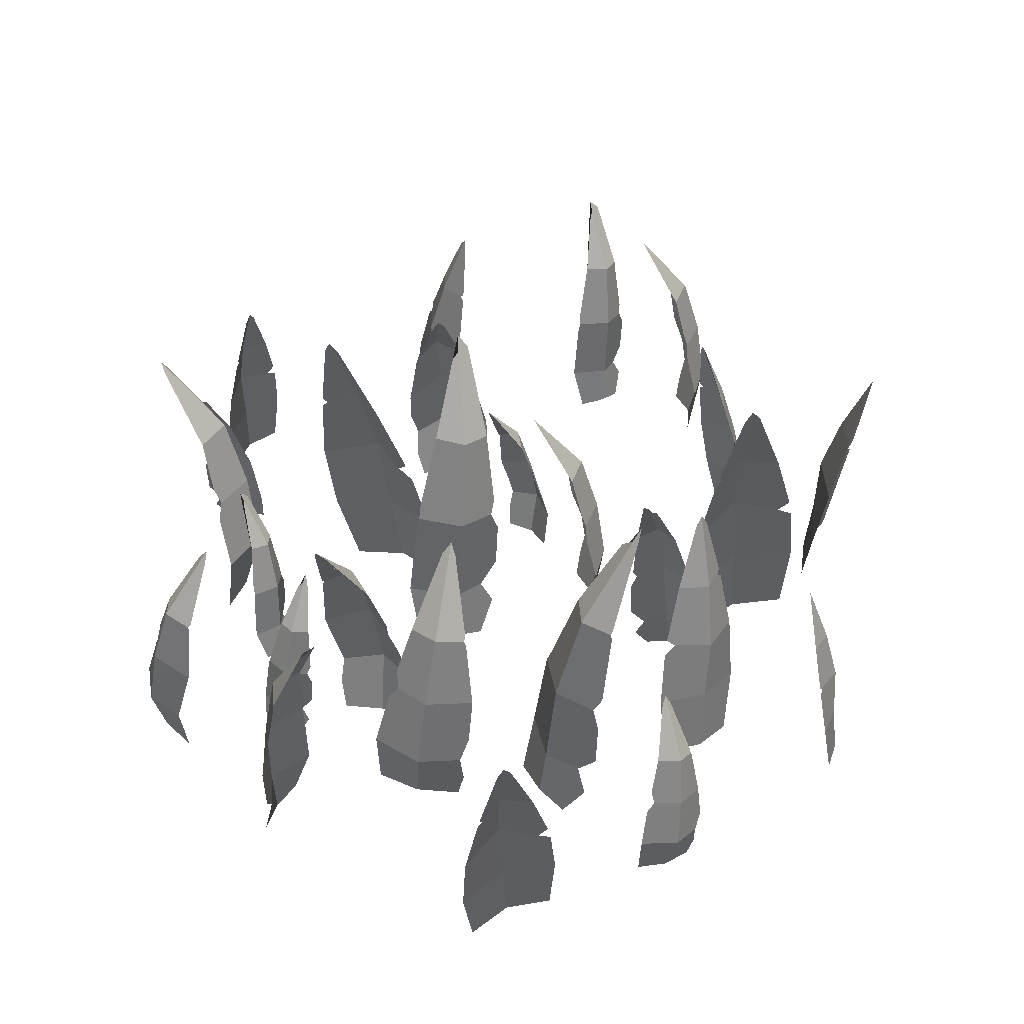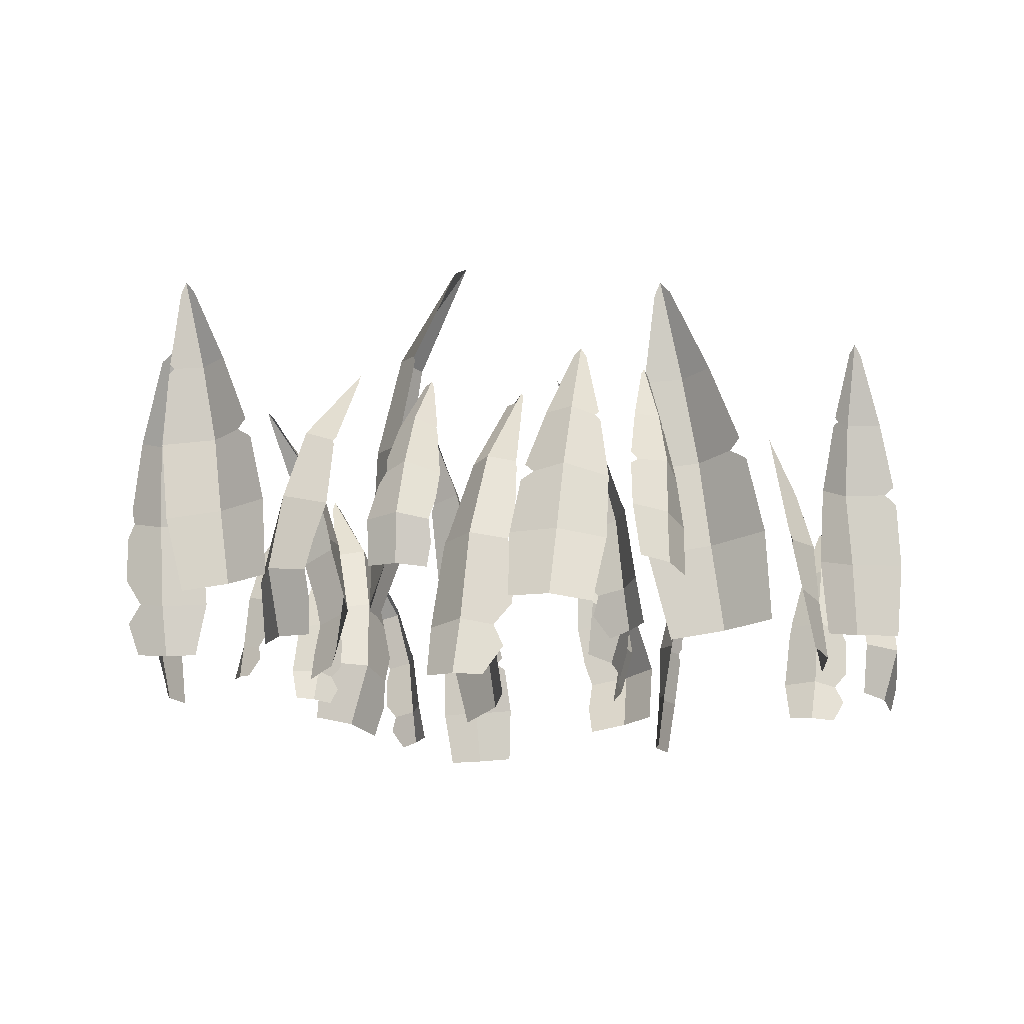
<metadata>
{"format":"obj","ext":"obj","renderer":"f3d","projection":"perspective","resolution":1024,"background":"white","views":[{"elev":42.4,"azim":-12.4,"up":"+Y"},{"elev":-19.0,"azim":28.5,"up":"+Y"}]}
</metadata>
<code>
o manygrass
o grass_3
v -0.318 0.00406 -0.2731
v -0.3749 -0.002183 -0.2981
v -0.41 0.3099 -0.2336
v -0.3197 0.05733 -0.2549
v -0.3604 0.2298 -0.2486
v -0.3449 0.001646 -0.2894
v -0.407 0.3171 -0.2217
v -0.3606 0.1447 -0.2893
v -0.3523 0.05628 -0.2906
v -0.3769 0.2301 -0.2734
v -0.3306 0.1332 -0.2542
v -0.333 0.1452 -0.2557
v -0.3362 0.1545 -0.2525
v -0.4057 0.2301 -0.2675
v -0.4049 0.2251 -0.2699
v -0.4058 0.219 -0.2696
v -0.3937 0.3 -0.2314
v -0.4019 0.3043 -0.2289
v -0.4027 0.07182 -0.2869
v -0.3843 0.05058 -0.2862
v -0.3943 0.02736 -0.2916
v -0.4046 0.1509 -0.2819
v -0.398 0.1383 -0.2862
v -0.4045 0.1188 -0.2881
f 6 2 21 20 9
f 4 9 8 12 11
f 1 6 9 4
f 13 12 8 10 5
f 10 15 14 3 7
f 5 10 7 18 17
f 8 23 22 16 15 10
f 9 20 19 24 23 8
o grass_2
v -0.5356 0.003497 0.1177
v -0.5008 -0.006433 0.2103
v -0.4462 0.3336 0.1586
v -0.4408 0.332 0.1731
v -0.4878 0.1535 0.2251
v -0.544 0.07935 0.1201
v -0.4989 0.2463 0.1481
v -0.5288 0.000341 0.1682
v -0.4363 0.3461 0.1646
v -0.5331 0.1702 0.188
v -0.5474 0.07888 0.1836
v -0.5073 0.2543 0.1873
v -0.5264 0.1443 0.1295
v -0.523 0.1631 0.1418
v -0.5173 0.1863 0.1368
v -0.4742 0.245 0.2075
v -0.4784 0.2406 0.2084
v -0.4778 0.2341 0.2107
v -0.5033 0.1048 0.2294
v -0.5107 0.06959 0.2208
v -0.5042 0.0318 0.2212
f 34 29 42 41 36
f 32 26 45 44 35
f 30 35 34 38 37
f 25 32 35 30
f 31 36 33 27
f 39 38 34 36 31
f 36 41 40 28 33
f 35 44 43 29 34
o grass_1
v 0.48 0.004537 0.1131
v 0.3317 -0.01046 0.1322
v 0.3792 0.4927 0.2125
v 0.356 0.4903 0.2155
v 0.3091 0.2364 0.1785
v 0.4826 0.1295 0.1339
v 0.3098 0.112 0.1562
v 0.4261 0.3728 0.1851
v 0.4031 0.000289 0.1039
v 0.3663 0.5083 0.2171
v 0.3808 0.2513 0.1279
v 0.3924 0.1252 0.1191
v 0.373 0.3728 0.1627
v 0.4669 0.2354 0.1551
v 0.4437 0.2506 0.1581
v 0.46 0.2659 0.1615
v 0.33 0.3705 0.1988
v 0.3367 0.3641 0.1946
v 0.327 0.3545 0.1965
f 56 50 64 63 58
f 57 52 50 56
f 54 47 52 57
f 51 57 56 60 59
f 46 54 57 51
f 53 58 55 48
f 61 60 56 58 53
f 58 63 62 49 55
o grass_2
v 0.1693 0.003602 0.07279
v 0.1729 -0.006626 -0.02909
v 0.1005 0.3436 -0.0015
v 0.1011 0.342 -0.01747
v 0.1664 0.1581 -0.04829
v 0.1783 0.08174 0.07379
v 0.1464 0.2537 0.02934
v 0.1828 0.000351 0.02207
v 0.09345 0.3565 -0.01112
v 0.1948 0.1753 0.004923
v 0.2066 0.08125 0.01477
v 0.17 0.262 -0.004646
v 0.1652 0.1486 0.0579
v 0.1669 0.168 0.04482
v 0.1594 0.1919 0.04734
v 0.1464 0.2524 -0.03692
v 0.1507 0.2478 -0.03614
v 0.1511 0.2411 -0.03852
v 0.1827 0.108 -0.04624
v 0.1864 0.07168 -0.03519
v 0.1804 0.03275 -0.03815
f 74 69 82 81 76
f 72 66 85 84 75
f 70 75 74 78 77
f 65 72 75 70
f 71 76 73 67
f 79 78 74 76 71
f 76 81 80 68 73
f 75 84 83 69 74
o grass_2
v -0.4022 0.004312 -0.06568
v -0.361 -0.007932 -0.1806
v -0.4536 0.4113 -0.1754
v -0.4471 0.4094 -0.1935
v -0.3614 0.1892 -0.2048
v -0.3923 0.09784 -0.06127
v -0.4125 0.3037 -0.1236
v -0.3683 0.000421 -0.1186
v -0.4581 0.4268 -0.189
v -0.3484 0.2098 -0.1338
v -0.3386 0.09726 -0.1183
v -0.3732 0.3136 -0.1537
v -0.4014 0.1779 -0.08416
v -0.3948 0.2011 -0.09845
v -0.4042 0.2297 -0.09829
v -0.3883 0.3021 -0.1991
v -0.3837 0.2967 -0.1967
v -0.3824 0.2886 -0.1992
v -0.3435 0.1293 -0.1965
v -0.3434 0.08581 -0.1826
v -0.3492 0.0392 -0.1882
f 95 90 103 102 97
f 93 87 106 105 96
f 91 96 95 99 98
f 86 93 96 91
f 92 97 94 88
f 100 99 95 97 92
f 97 102 101 89 94
f 96 105 104 90 95
o grass_1
v -0.2685 0.003074 -0.4856
v -0.3491 -0.007089 -0.4243
v -0.2941 0.3338 -0.3932
v -0.3068 0.3322 -0.3836
v -0.3468 0.1602 -0.3895
v -0.2599 0.08773 -0.4743
v -0.3539 0.07588 -0.4028
v -0.2758 0.2526 -0.4251
v -0.3168 0.000196 -0.465
v -0.3002 0.3444 -0.3861
v -0.3217 0.1703 -0.4434
v -0.3179 0.08485 -0.4525
v -0.3146 0.2526 -0.4203
v -0.262 0.1595 -0.4564
v -0.2746 0.1698 -0.4469
v -0.2639 0.1802 -0.4504
v -0.3277 0.2511 -0.3846
v -0.3251 0.2467 -0.3893
v -0.3302 0.2402 -0.385
f 117 111 125 124 119
f 118 113 111 117
f 115 108 113 118
f 112 118 117 121 120
f 107 115 118 112
f 114 119 116 109
f 122 121 117 119 114
f 119 124 123 110 116
o grass_1
v 0.001477 0.003131 -0.5723
v 0.02983 -0.00722 -0.4731
v 0.07971 0.34 -0.5138
v 0.08416 0.3384 -0.4982
v 0.06377 0.1631 -0.4624
v 0.0154 0.08935 -0.5762
v 0.04845 0.07729 -0.4606
v 0.05621 0.2573 -0.5429
v 0.003143 0.0002 -0.5189
v 0.08419 0.3508 -0.5054
v 0.02186 0.1734 -0.5061
v 0.01465 0.08642 -0.5132
v 0.04641 0.2573 -0.5044
v 0.03154 0.1625 -0.5677
v 0.03593 0.1729 -0.5522
v 0.0366 0.1835 -0.5637
v 0.07547 0.2557 -0.4788
v 0.07194 0.2513 -0.483
v 0.07417 0.2446 -0.4765
f 136 130 144 143 138
f 137 132 130 136
f 134 127 132 137
f 131 137 136 140 139
f 126 134 137 131
f 133 138 135 128
f 141 140 136 138 133
f 138 143 142 129 135
o grass_2
v 0.1128 0.00283 0.6005
v 0.191 -0.005206 0.5831
v 0.1557 0.27 0.5335
v 0.1679 0.2687 0.5308
v 0.2043 0.1242 0.5744
v 0.1138 0.06422 0.6076
v 0.1413 0.1994 0.5745
v 0.154 0.000276 0.6008
v 0.1616 0.2801 0.5263
v 0.1694 0.1377 0.6065
v 0.1642 0.06384 0.6174
v 0.1718 0.2058 0.5857
v 0.1233 0.1167 0.5945
v 0.1336 0.132 0.5932
v 0.1302 0.1507 0.588
v 0.1917 0.1983 0.5615
v 0.1919 0.1947 0.5649
v 0.1938 0.1895 0.5647
v 0.2059 0.08484 0.5872
v 0.1983 0.05632 0.5922
v 0.1993 0.02573 0.587
f 154 149 162 161 156
f 152 146 165 164 155
f 150 155 154 158 157
f 145 152 155 150
f 151 156 153 147
f 159 158 154 156 151
f 156 161 160 148 153
f 155 164 163 149 154
o grass_1
v 0.2083 0.003507 0.3944
v 0.3159 -0.008087 0.3522
v 0.2652 0.3809 0.3009
v 0.282 0.3791 0.2943
v 0.3241 0.1827 0.3132
v 0.2024 0.1001 0.3793
v 0.3278 0.08657 0.3301
v 0.2352 0.2882 0.3302
v 0.2677 0.000224 0.3868
v 0.274 0.393 0.295
v 0.2799 0.1942 0.3646
v 0.2728 0.09681 0.3734
v 0.2792 0.2882 0.337
v 0.2103 0.182 0.3604
v 0.227 0.1937 0.3538
v 0.2142 0.2055 0.3543
v 0.3047 0.2865 0.3019
v 0.3004 0.2815 0.3063
v 0.3073 0.274 0.3031
f 176 170 184 183 178
f 177 172 170 176
f 174 167 172 177
f 171 177 176 180 179
f 166 174 177 171
f 173 178 175 168
f 181 180 176 178 173
f 178 183 182 169 175
o grass_3
v -0.3565 0.003583 0.06353
v -0.3168 -0.001926 0.02561
v -0.3575 0.2735 -0.02482
v -0.3707 0.05059 0.05599
v -0.362 0.2028 0.02065
v -0.3341 0.001452 0.04716
v -0.3681 0.2798 -0.0264
v -0.3288 0.1277 0.03433
v -0.3306 0.04967 0.04151
v -0.3362 0.203 0.01564
v -0.3676 0.1175 0.04688
v -0.3656 0.1281 0.04542
v -0.3671 0.1364 0.04173
v -0.3313 0.2031 -0.009793
v -0.3296 0.1987 -0.008357
v -0.3295 0.1932 -0.009203
v -0.3647 0.2648 -0.01228
v -0.364 0.2685 -0.01982
v -0.3165 0.06337 -0.000827
v -0.3233 0.04463 0.0139
v -0.3155 0.02414 0.007618
v -0.3199 0.1331 -0.004043
v -0.3187 0.122 0.002815
v -0.3149 0.1048 -0.001908
f 190 186 205 204 193
f 188 193 192 196 195
f 185 190 193 188
f 197 196 192 194 189
f 194 199 198 187 191
f 189 194 191 202 201
f 192 207 206 200 199 194
f 193 204 203 208 207 192
o grass_1
v -0.02788 0.003647 0.633
v -0.1459 -0.00841 0.6559
v -0.1037 0.3961 0.7179
v -0.1222 0.3942 0.7215
v -0.1616 0.19 0.6942
v -0.0247 0.1041 0.6495
v -0.1622 0.09003 0.6762
v -0.06744 0.2997 0.6935
v -0.09003 0.000233 0.6295
v -0.1138 0.4087 0.7222
v -0.1067 0.202 0.65
v -0.09782 0.1007 0.6423
v -0.1112 0.2997 0.6783
v -0.03626 0.1893 0.6674
v -0.05467 0.2014 0.6709
v -0.04143 0.2137 0.6729
v -0.1439 0.2979 0.7094
v -0.1387 0.2927 0.7057
v -0.1463 0.285 0.7077
f 219 213 227 226 221
f 220 215 213 219
f 217 210 215 220
f 214 220 219 223 222
f 209 217 220 214
f 216 221 218 211
f 224 223 219 221 216
f 221 226 225 212 218
o grass_1
v 0.4466 0.002659 0.474
v 0.4707 -0.00613 0.3898
v 0.4165 0.2887 0.3967
v 0.4203 0.2873 0.3835
v 0.451 0.1385 0.3669
v 0.4348 0.07587 0.4706
v 0.4629 0.06562 0.3724
v 0.4203 0.2184 0.4283
v 0.4694 0.00017 0.4348
v 0.417 0.2979 0.3887
v 0.4616 0.1472 0.4172
v 0.4637 0.07338 0.4255
v 0.4447 0.2185 0.4049
v 0.427 0.138 0.4572
v 0.4308 0.1468 0.4441
v 0.4252 0.1558 0.452
v 0.4353 0.2171 0.3734
v 0.4359 0.2134 0.378
v 0.4372 0.2077 0.3724
f 238 232 246 245 240
f 239 234 232 238
f 236 229 234 239
f 233 239 238 242 241
f 228 236 239 233
f 235 240 237 230
f 243 242 238 240 235
f 240 245 244 231 237
o grass_3
v -0.009165 0.006382 0.3772
v 0.03117 -0.003431 0.4663
v 0.1399 0.4871 0.4276
v 0.01188 0.09011 0.3577
v 0.06617 0.3612 0.3931
v 0.00515 0.002586 0.4245
v 0.1488 0.4983 0.4106
v 0.02361 0.2274 0.4409
v 0.01258 0.08846 0.4337
v 0.05938 0.3616 0.4395
v 0.02534 0.2093 0.3684
v 0.02662 0.2282 0.3726
v 0.03369 0.2429 0.3722
v 0.09923 0.3617 0.4627
v 0.09582 0.3538 0.4647
v 0.09718 0.3441 0.4654
v 0.1231 0.4716 0.408
v 0.1353 0.4782 0.4137
v 0.07545 0.1129 0.4823
v 0.05472 0.07949 0.4621
v 0.06066 0.04299 0.479
v 0.08289 0.2371 0.4784
v 0.07062 0.2173 0.4765
v 0.07634 0.1867 0.4856
f 252 248 267 266 255
f 250 255 254 258 257
f 247 252 255 250
f 259 258 254 256 251
f 256 261 260 249 253
f 251 256 253 264 263
f 254 269 268 262 261 256
f 255 266 265 270 269 254
o grass_3
v -0.3531 0.005589 0.3411
v -0.4085 -0.003005 0.4064
v -0.3371 0.4266 0.478
v -0.3298 0.07892 0.3505
v -0.3374 0.3163 0.4067
v -0.3852 0.002265 0.3702
v -0.3203 0.4364 0.4787
v -0.3912 0.1992 0.3909
v -0.3897 0.07747 0.3795
v -0.3767 0.3167 0.4187
v -0.3332 0.1833 0.3651
v -0.336 0.1998 0.3677
v -0.3331 0.2127 0.3732
v -0.3802 0.3168 0.459
v -0.383 0.3099 0.457
v -0.3831 0.3014 0.4583
v -0.3279 0.413 0.4573
v -0.3278 0.4188 0.4692
v -0.4046 0.09885 0.4475
v -0.3964 0.06962 0.4235
v -0.4075 0.03765 0.4346
v -0.3987 0.2077 0.4519
v -0.4018 0.1903 0.4415
v -0.4068 0.1635 0.4494
f 276 272 291 290 279
f 274 279 278 282 281
f 271 276 279 274
f 283 282 278 280 275
f 280 285 284 273 277
f 275 280 277 288 287
f 278 293 292 286 285 280
f 279 290 289 294 293 278
o grass_2
v -0.2236 0.004249 0.346
v -0.114 -0.007815 0.3954
v -0.1118 0.4052 0.3041
v -0.0946 0.4034 0.3118
v -0.09018 0.1865 0.3969
v -0.2288 0.09641 0.3553
v -0.166 0.2993 0.3404
v -0.1743 0.000415 0.3834
v -0.09813 0.4205 0.3007
v -0.161 0.2067 0.4041
v -0.177 0.09583 0.4126
v -0.1394 0.309 0.3813
v -0.2056 0.1753 0.3481
v -0.192 0.1982 0.3558
v -0.1915 0.2263 0.3466
v -0.09368 0.2977 0.3701
v -0.09645 0.2923 0.3744
v -0.09404 0.2844 0.3759
v -0.09974 0.1274 0.4138
v -0.1134 0.08455 0.4129
v -0.1075 0.03863 0.4076
f 304 299 312 311 306
f 302 296 315 314 305
f 300 305 304 308 307
f 295 302 305 300
f 301 306 303 297
f 309 308 304 306 301
f 306 311 310 298 303
f 305 314 313 299 304
o grass_1
v 0.6091 0.003684 -0.05106
v 0.54 -0.008495 0.04871
v 0.6142 0.4001 0.06375
v 0.6034 0.3981 0.07939
v 0.5556 0.1919 0.08753
v 0.6231 0.1051 -0.04134
v 0.5425 0.09094 0.07495
v 0.6232 0.3027 0.02061
v 0.5617 0.000235 -0.009721
v 0.61 0.4128 0.07405
v 0.5641 0.204 0.0168
v 0.5651 0.1017 0.005004
v 0.5809 0.3027 0.04044
v 0.6273 0.1912 -0.02028
v 0.6165 0.2035 -0.004729
v 0.6275 0.2159 -0.01268
v 0.5792 0.3009 0.086
v 0.5804 0.2957 0.07967
v 0.5762 0.2878 0.0865
f 326 320 334 333 328
f 327 322 320 326
f 324 317 322 327
f 321 327 326 330 329
f 316 324 327 321
f 323 328 325 318
f 331 330 326 328 323
f 328 333 332 319 325
o grass_2
v 0.451 0.003601 -0.3398
v 0.4584 -0.006623 -0.4414
v 0.3851 0.3434 -0.4167
v 0.3863 0.3418 -0.4326
v 0.4527 0.158 -0.4609
v 0.4599 0.0817 -0.3385
v 0.4297 0.2536 -0.3841
v 0.4664 0.000351 -0.39
v 0.3784 0.3564 -0.4266
v 0.479 0.1752 -0.4066
v 0.4904 0.08121 -0.3963
v 0.4546 0.2619 -0.4171
v 0.4474 0.1485 -0.3548
v 0.4496 0.168 -0.3678
v 0.4421 0.1918 -0.3656
v 0.4324 0.2523 -0.4503
v 0.4366 0.2477 -0.4493
v 0.4371 0.241 -0.4517
v 0.469 0.1079 -0.4582
v 0.4722 0.07166 -0.447
v 0.4663 0.03274 -0.4502
f 344 339 352 351 346
f 342 336 355 354 345
f 340 345 344 348 347
f 335 342 345 340
f 341 346 343 337
f 349 348 344 346 341
f 346 351 350 338 343
f 345 354 353 339 344
o grass_2
v 0.08288 0.003902 -0.3244
v -0.02727 -0.007177 -0.332
v -7.5e-05 0.3721 -0.2527
v -0.01734 0.3704 -0.2539
v -0.04829 0.1712 -0.3257
v 0.08429 0.08853 -0.3341
v 0.035 0.2748 -0.3012
v 0.02848 0.000381 -0.3409
v -0.01075 0.3862 -0.2454
v 0.01036 0.1898 -0.3545
v 0.02146 0.088 -0.3669
v -0.000912 0.2837 -0.328
v 0.06661 0.1609 -0.3205
v 0.05252 0.182 -0.3228
v 0.05498 0.2078 -0.3147
v -0.03672 0.2733 -0.3037
v -0.03571 0.2684 -0.3083
v -0.03827 0.2612 -0.3089
v -0.04546 0.117 -0.3433
v -0.03337 0.07764 -0.3469
v -0.03679 0.03547 -0.3405
f 365 360 373 372 367
f 363 357 376 375 366
f 361 366 365 369 368
f 356 363 366 361
f 362 367 364 358
f 370 369 365 367 362
f 367 372 371 359 364
f 366 375 374 360 365
o grass_1
v 0.4821 0.00328 -0.0492
v 0.4517 -0.007563 -0.1529
v 0.3997 0.3562 -0.1099
v 0.3949 0.3545 -0.1262
v 0.4161 0.1709 -0.1638
v 0.4675 0.0936 -0.04496
v 0.4321 0.08096 -0.1658
v 0.4245 0.2695 -0.07952
v 0.48 0.000209 -0.1051
v 0.395 0.3675 -0.1186
v 0.4603 0.1817 -0.1183
v 0.4679 0.09053 -0.111
v 0.4345 0.2695 -0.12
v 0.4506 0.1702 -0.0538
v 0.4459 0.1812 -0.06999
v 0.4452 0.1922 -0.05797
v 0.4039 0.2679 -0.1466
v 0.4076 0.2632 -0.1423
v 0.4053 0.2563 -0.149
f 387 381 395 394 389
f 388 383 381 387
f 385 378 383 388
f 382 388 387 391 390
f 377 385 388 382
f 384 389 386 379
f 392 391 387 389 384
f 389 394 393 380 386
o grass_2
v 0.1339 0.002903 -0.1013
v 0.09123 -0.00534 -0.1715
v 0.05471 0.2769 -0.1209
v 0.04802 0.2756 -0.1319
v 0.07837 0.1274 -0.1816
v 0.1404 0.06587 -0.1046
v 0.09926 0.2045 -0.1204
v 0.1206 0.000283 -0.1414
v 0.04571 0.2873 -0.1243
v 0.1211 0.1412 -0.1583
v 0.1333 0.06548 -0.1569
v 0.1001 0.2111 -0.1538
v 0.1246 0.1197 -0.1095
v 0.1199 0.1354 -0.1191
v 0.116 0.1546 -0.1141
v 0.06997 0.2034 -0.1651
v 0.07322 0.1997 -0.1665
v 0.07243 0.1943 -0.1682
v 0.09029 0.08702 -0.1874
v 0.09765 0.05777 -0.1816
v 0.09227 0.02639 -0.1809
f 405 400 413 412 407
f 403 397 416 415 406
f 401 406 405 409 408
f 396 403 406 401
f 402 407 404 398
f 410 409 405 407 402
f 407 412 411 399 404
f 406 415 414 400 405
o grass_2
v -0.1592 0.004119 0.2561
v -0.2503 -0.007577 0.1834
v -0.2743 0.3929 0.2687
v -0.2886 0.391 0.2573
v -0.2724 0.1808 0.1763
v -0.1522 0.09346 0.2485
v -0.2147 0.2901 0.2475
v -0.1966 0.000402 0.2091
v -0.2879 0.4077 0.2686
v -0.2042 0.2004 0.1864
v -0.1871 0.0929 0.1823
v -0.2299 0.2996 0.2027
v -0.1757 0.1699 0.2497
v -0.1865 0.1921 0.2392
v -0.1893 0.2194 0.2478
v -0.2755 0.2886 0.2023
v -0.2719 0.2834 0.1989
v -0.2738 0.2757 0.1969
v -0.2594 0.1235 0.1627
v -0.2467 0.08197 0.1668
v -0.2536 0.03745 0.1703
f 426 421 434 433 428
f 424 418 437 436 427
f 422 427 426 430 429
f 417 424 427 422
f 423 428 425 419
f 431 430 426 428 423
f 428 433 432 420 425
f 427 436 435 421 426
o grass_3
v 0.2838 0.00465 -0.4429
v 0.3508 -0.0025 -0.467
v 0.329 0.3549 -0.5483
v 0.2709 0.06566 -0.4593
v 0.2997 0.2631 -0.4967
v 0.319 0.001885 -0.4506
v 0.3172 0.3631 -0.5557
v 0.332 0.1657 -0.463
v 0.3261 0.06445 -0.4554
v 0.333 0.2635 -0.4891
v 0.2794 0.1525 -0.4685
v 0.2825 0.1662 -0.4691
v 0.2827 0.177 -0.4743
v 0.3522 0.2635 -0.5167
v 0.3535 0.2578 -0.5141
v 0.354 0.2507 -0.515
v 0.3138 0.3436 -0.5372
v 0.3187 0.3485 -0.5457
v 0.3651 0.08224 -0.4983
v 0.3492 0.05792 -0.4844
v 0.3618 0.03133 -0.4877
v 0.3626 0.1728 -0.5039
v 0.3606 0.1583 -0.4951
v 0.3675 0.136 -0.4987
f 443 439 458 457 446
f 441 446 445 449 448
f 438 443 446 441
f 450 449 445 447 442
f 447 452 451 440 444
f 442 447 444 455 454
f 445 460 459 453 452 447
f 446 457 456 461 460 445
o grass_3
v -0.1104 0.006448 0.07265
v -0.01161 -0.003467 0.07205
v -0.002633 0.4921 -0.04423
v -0.1197 0.09105 0.04523
v -0.06477 0.3649 0.009665
v -0.06087 0.002613 0.0789
v -0.01464 0.5035 -0.05946
v -0.03814 0.2298 0.0686
v -0.04933 0.08938 0.07581
v -0.02474 0.3654 0.03501
v -0.1044 0.2115 0.03719
v -0.09996 0.2305 0.03774
v -0.09737 0.2454 0.03107
v 0.01311 0.3655 0.00778
v 0.01355 0.3575 0.01175
v 0.01473 0.3477 0.01077
v -0.02763 0.4765 -0.03679
v -0.01734 0.4832 -0.04573
v 0.02139 0.1141 0.03776
v -0.005728 0.08032 0.04863
v 0.0123 0.04344 0.05008
v 0.02083 0.2396 0.02929
v 0.01404 0.2196 0.03984
v 0.02479 0.1886 0.0383
f 467 463 482 481 470
f 465 470 469 473 472
f 462 467 470 465
f 474 473 469 471 466
f 471 476 475 464 468
f 466 471 468 479 478
f 469 484 483 477 476 471
f 470 481 480 485 484 469
o grass_3
v 0.3128 0.004788 0.1824
v 0.2452 -0.002574 0.1538
v 0.2049 0.3655 0.2304
v 0.3111 0.06761 0.2039
v 0.2631 0.271 0.212
v 0.2808 0.001941 0.1636
v 0.2086 0.3739 0.2444
v 0.2623 0.1706 0.1639
v 0.2721 0.06637 0.1623
v 0.2433 0.2713 0.1829
v 0.2982 0.1571 0.2048
v 0.2954 0.1712 0.2032
v 0.2917 0.1822 0.2069
v 0.2095 0.2714 0.1903
v 0.2103 0.2655 0.1875
v 0.2093 0.2582 0.1878
v 0.2242 0.3538 0.2327
v 0.2145 0.3588 0.2358
v 0.2127 0.08469 0.1675
v 0.2343 0.05965 0.168
v 0.2225 0.03226 0.1617
v 0.2105 0.1779 0.1734
v 0.2183 0.1631 0.1682
v 0.2105 0.1401 0.1661
f 491 487 506 505 494
f 489 494 493 497 496
f 486 491 494 489
f 498 497 493 495 490
f 495 500 499 488 492
f 490 495 492 503 502
f 493 508 507 501 500 495
f 494 505 504 509 508 493
o grass_3
v -0.378 0.003508 0.2029
v -0.3319 -0.001886 0.2305
v -0.2949 0.2677 0.179
v -0.3746 0.04953 0.1875
v -0.339 0.1985 0.1865
v -0.3567 0.001422 0.2198
v -0.2961 0.2739 0.1685
v -0.3433 0.125 0.2214
v -0.3505 0.04862 0.2216
v -0.3275 0.1987 0.2096
v -0.3652 0.1151 0.1881
v -0.3633 0.1254 0.1896
v -0.3602 0.1335 0.1872
v -0.3022 0.1988 0.2076
v -0.3032 0.1945 0.2096
v -0.3023 0.1892 0.2095
v -0.3086 0.2592 0.1754
v -0.3013 0.2629 0.1742
v -0.3069 0.06204 0.2239
v -0.3225 0.04369 0.2213
v -0.3146 0.02363 0.2271
v -0.3047 0.1303 0.2198
v -0.3109 0.1195 0.2228
v -0.3054 0.1026 0.2251
f 515 511 530 529 518
f 513 518 517 521 520
f 510 515 518 513
f 522 521 517 519 514
f 519 524 523 512 516
f 514 519 516 527 526
f 517 532 531 525 524 519
f 518 529 528 533 532 517
o grass_1
v -0.05544 0.004499 -0.07088
v -0.1711 -0.01037 -0.1635
v -0.1957 0.4885 -0.07435
v -0.2139 0.4862 -0.08888
v -0.2198 0.2344 -0.1478
v -0.06847 0.1284 -0.05467
v -0.2033 0.111 -0.1627
v -0.144 0.3696 -0.05973
v -0.1018 0.000287 -0.1321
v -0.2079 0.504 -0.0804
v -0.1343 0.2492 -0.1314
v -0.12 0.1242 -0.1292
v -0.1645 0.3697 -0.113
v -0.09449 0.2335 -0.05128
v -0.1125 0.2485 -0.06576
v -0.1038 0.2636 -0.05177
v -0.2199 0.3674 -0.1189
v -0.2123 0.361 -0.1169
v -0.2202 0.3515 -0.1226
f 544 538 552 551 546
f 545 540 538 544
f 542 535 540 545
f 539 545 544 548 547
f 534 542 545 539
f 541 546 543 536
f 549 548 544 546 541
f 546 551 550 537 543

</code>
